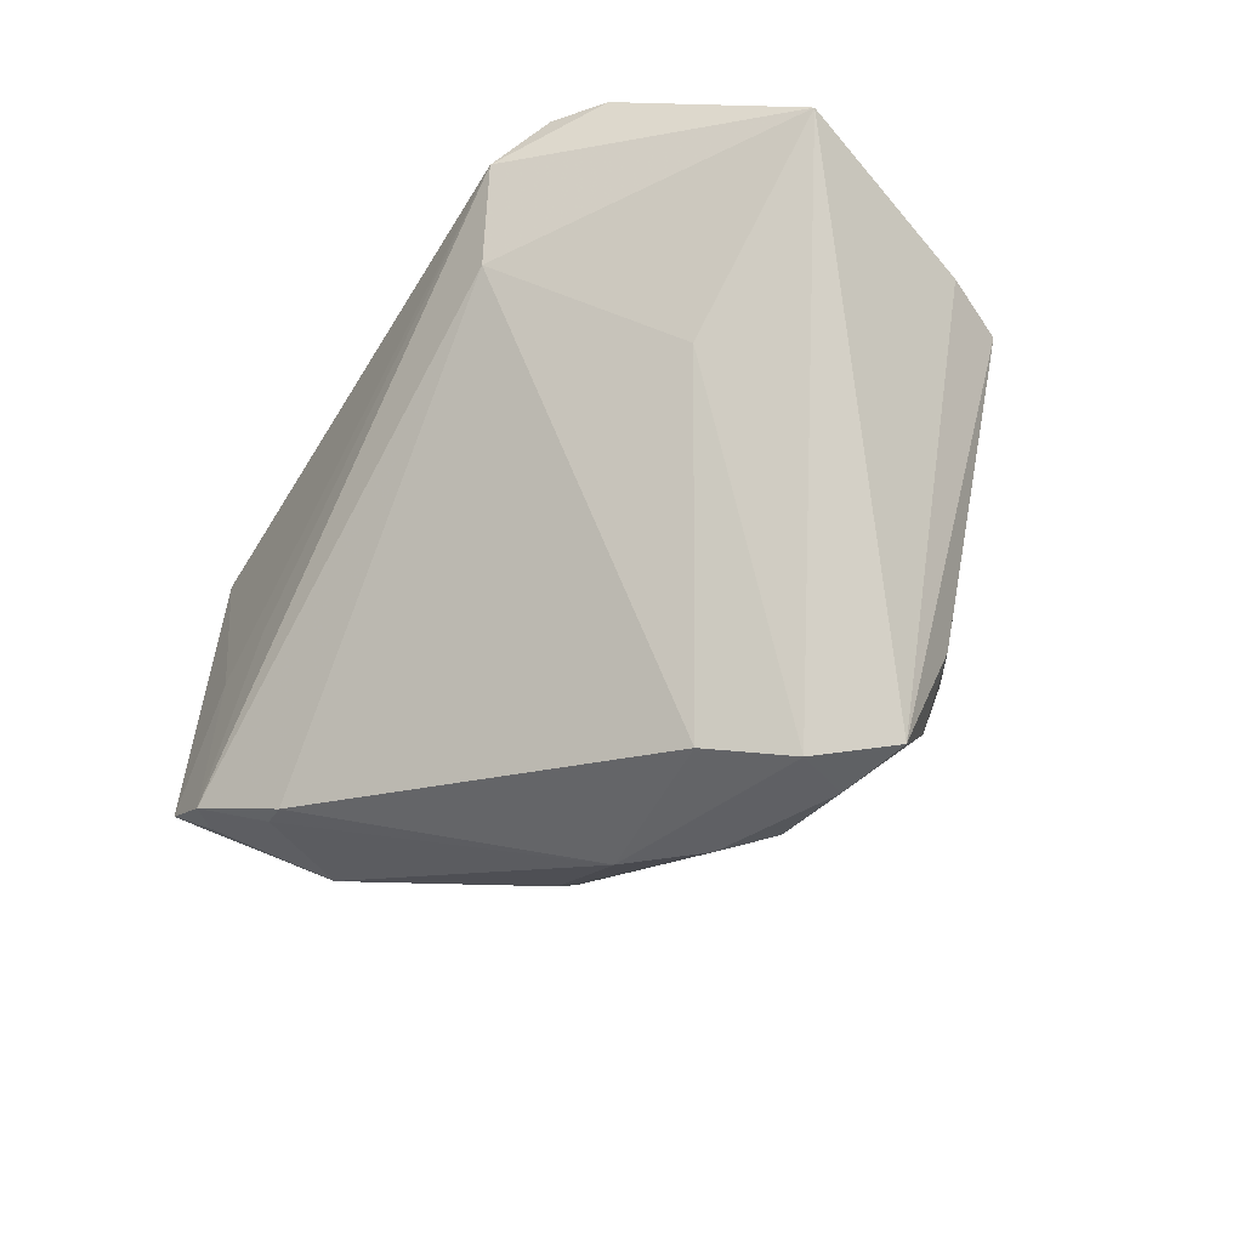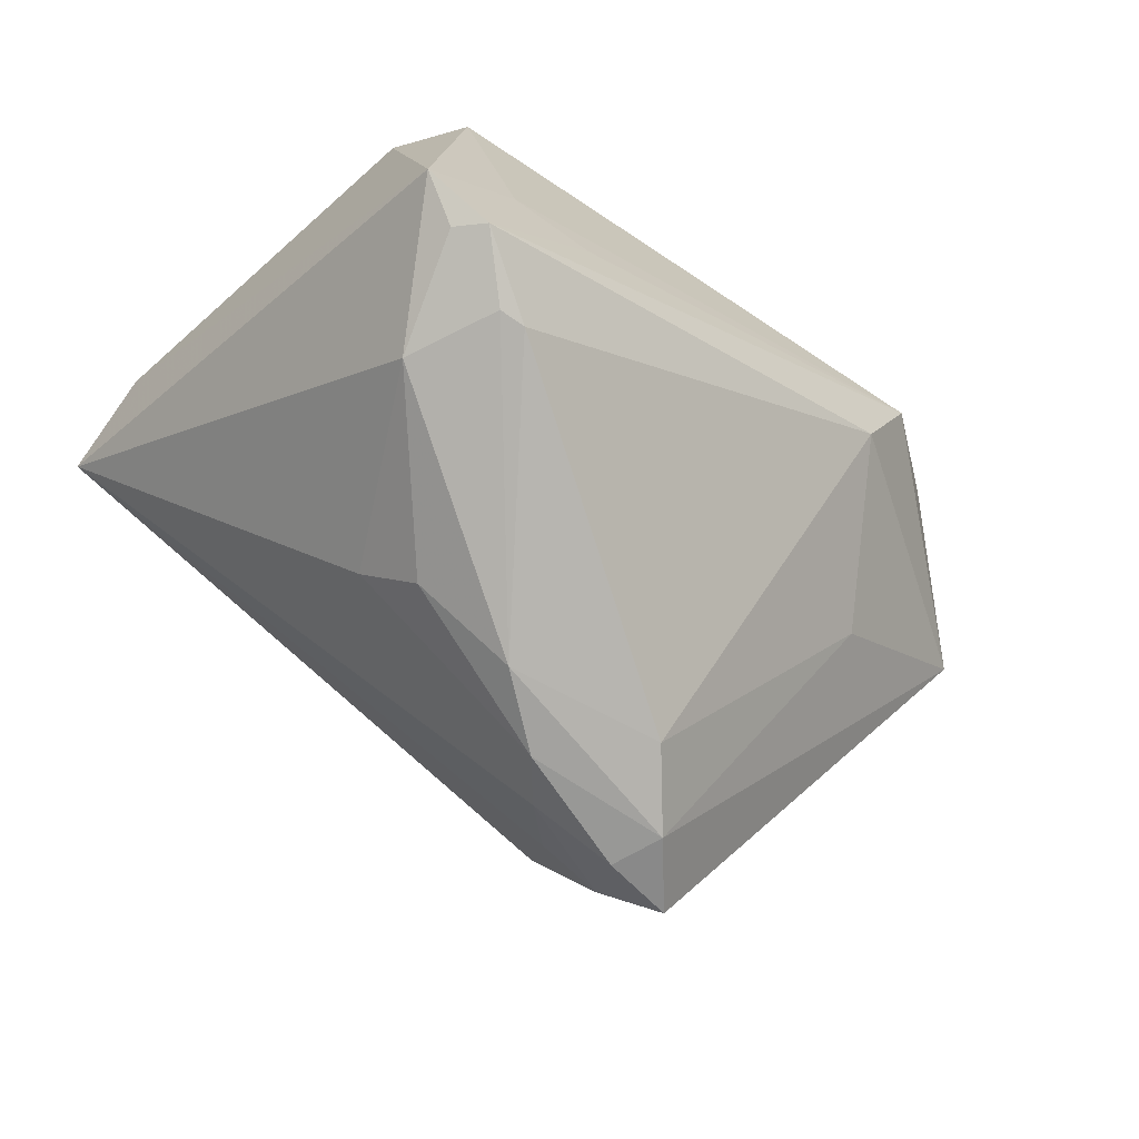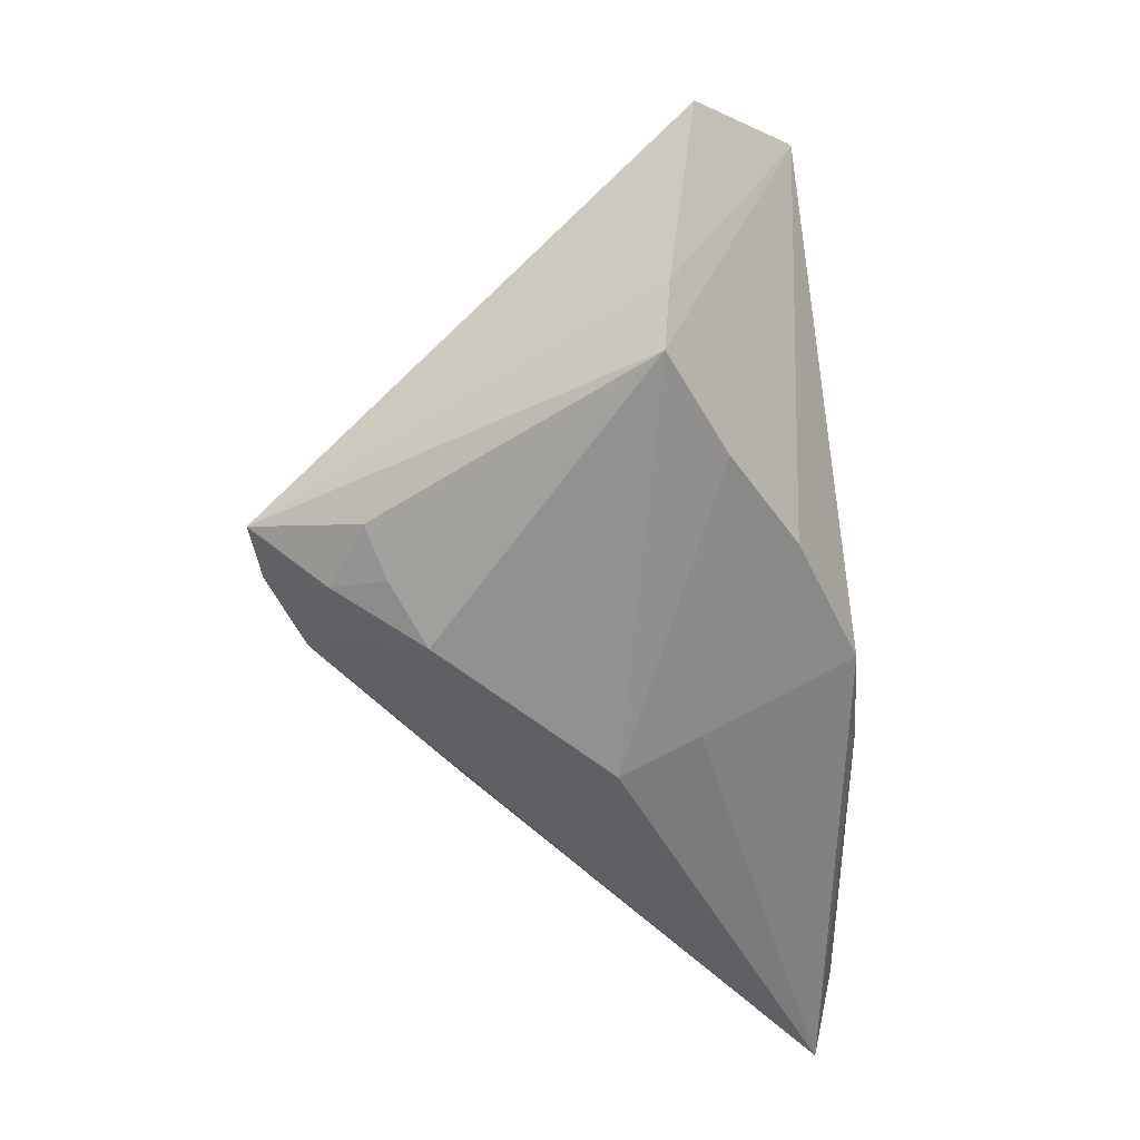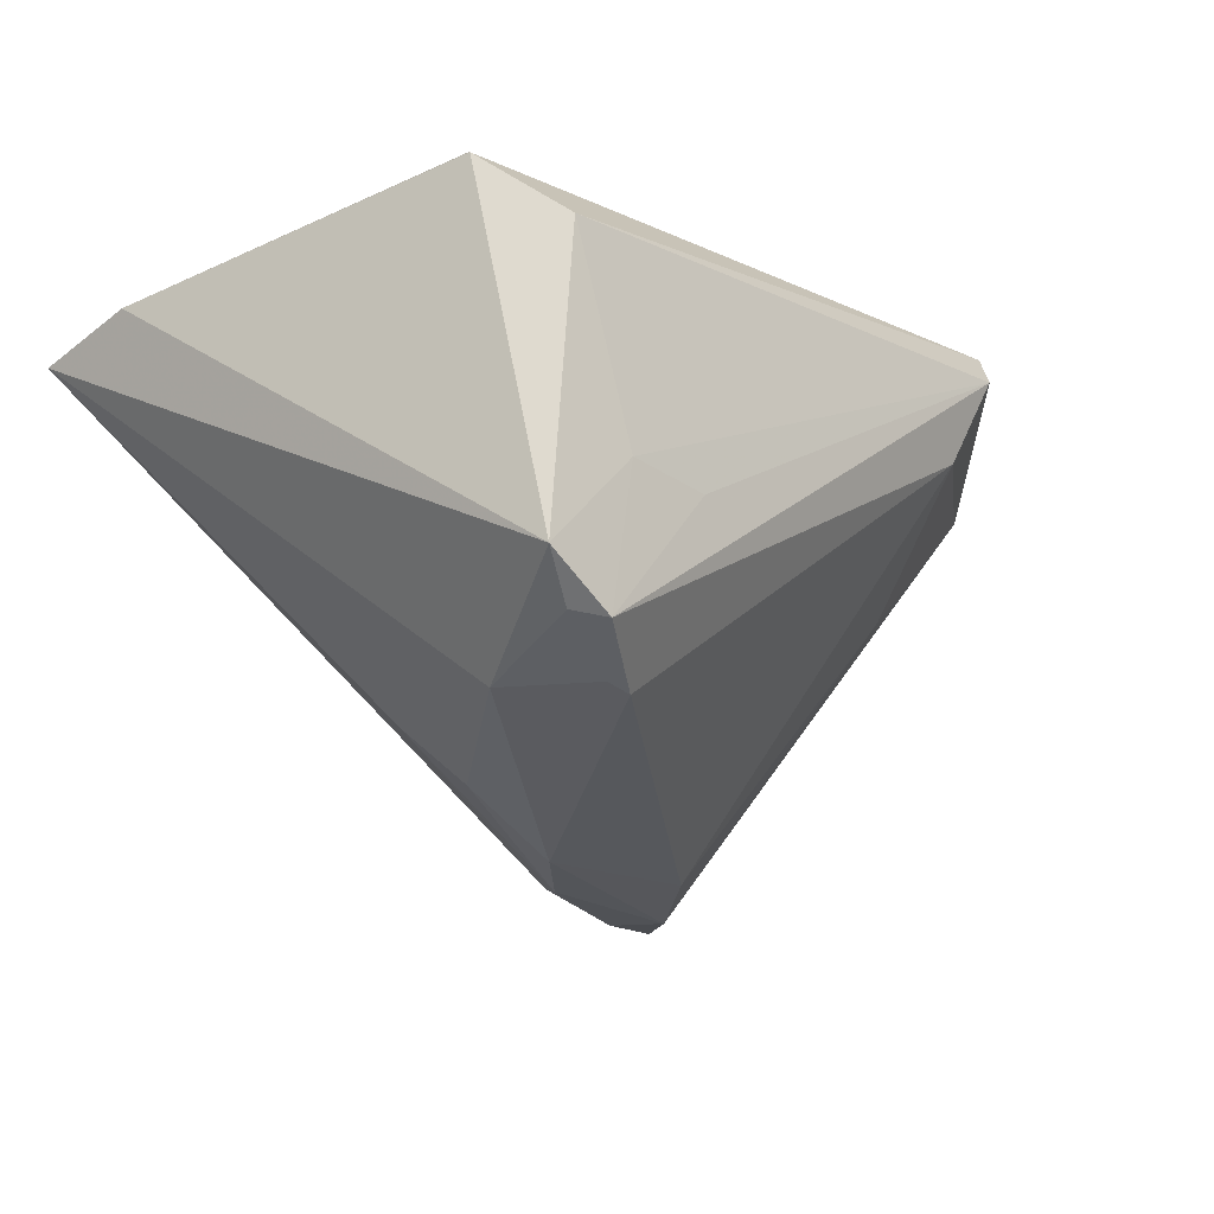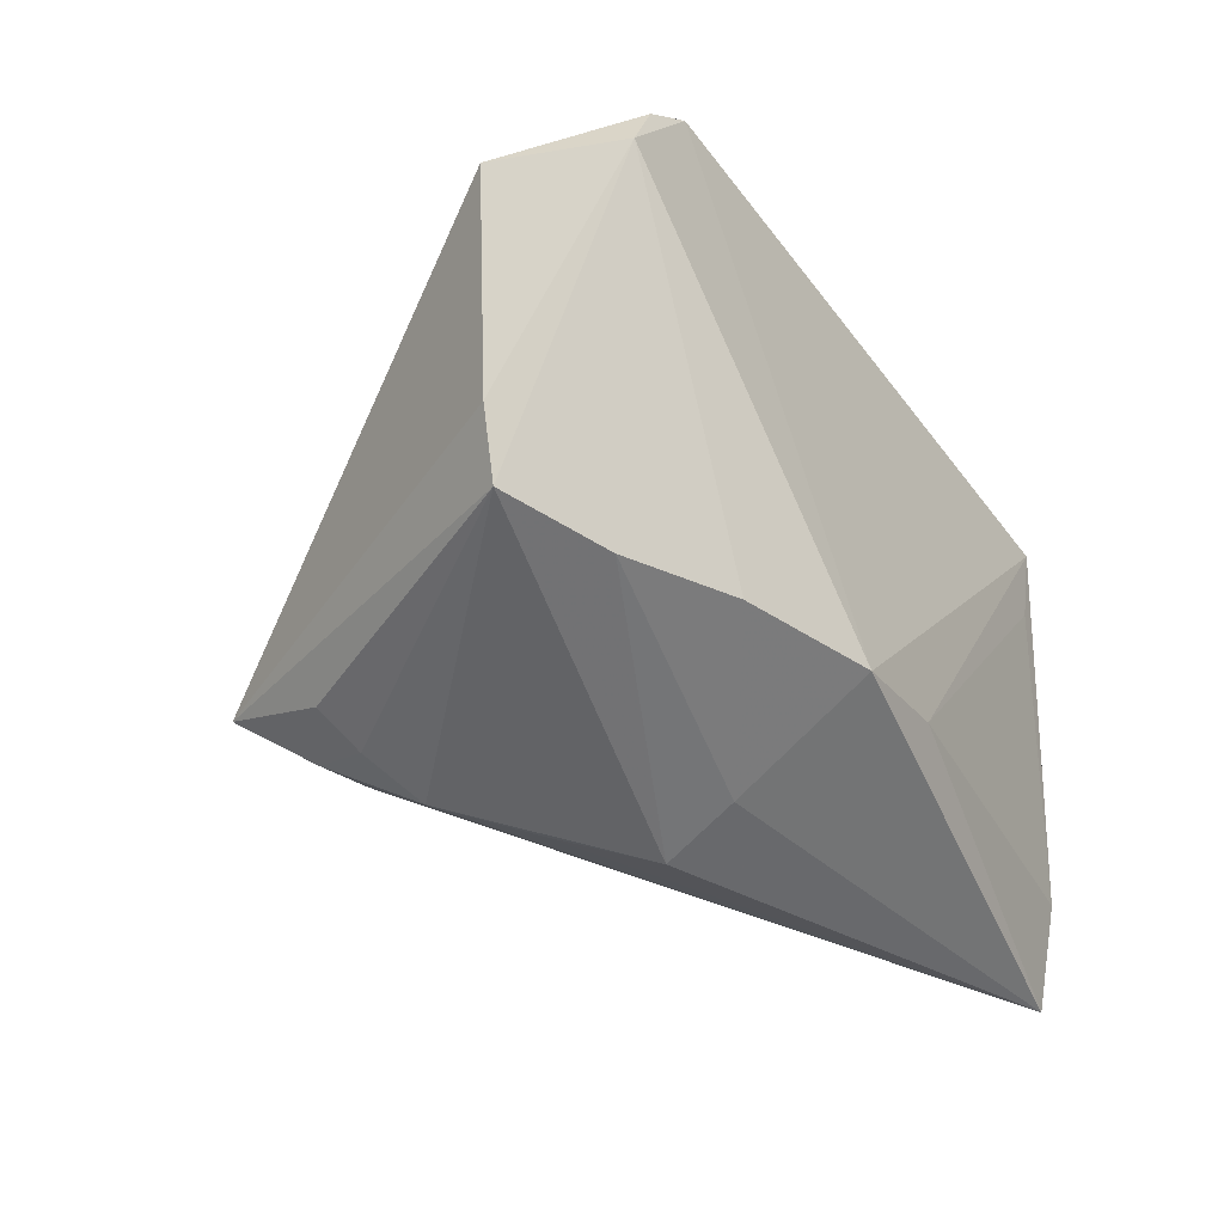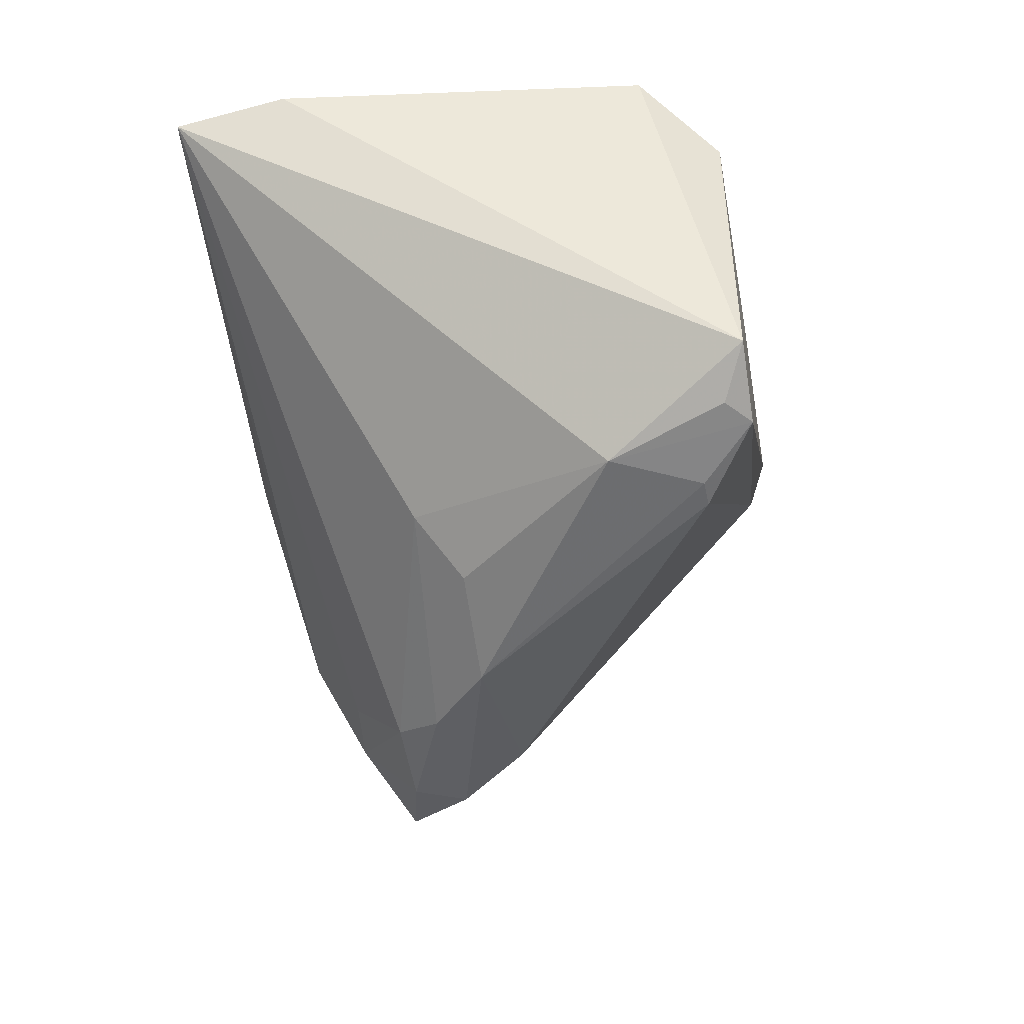
<metadata>
{"format":"obj","ext":"obj","renderer":"f3d","projection":"perspective","resolution":1024,"background":"white","views":[{"elev":-47.3,"azim":-120.9,"up":"+Z"},{"elev":-67.1,"azim":144.7,"up":"+Z"},{"elev":-50.9,"azim":-81.1,"up":"+Y"},{"elev":-18.4,"azim":133.9,"up":"+Z"},{"elev":-38.3,"azim":-55.6,"up":"+Y"},{"elev":-37.4,"azim":99.3,"up":"+Z"}]}
</metadata>
<code>
v 0.002161 -0.004191 -0.03891
v 0.02541 0.02728 -0.02904
v 0.01507 -0.004263 -0.03228
v 0.0403 0.01267 0.02527
v 0.04003 0.03367 -0.0197
v -0.02018 -0.03212 -0.02093
v -0.02729 -0.02805 -0.02443
v -0.01724 -0.02526 -0.03002
v -0.03082 -0.01944 -0.04064
v 0.02218 0.02746 -0.02978
v -0.02935 0.03171 0.008805
v -0.04018 0.01132 -0.004004
v -0.0217 -0.01753 -0.0411
v -0.02582 -0.02605 -0.03167
v -0.03951 0.02923 0.02635
v 0.01786 0.03402 -0.008753
v -0.04541 0.02511 0.02572
v -0.003191 -0.03316 0.007618
v -0.03649 -0.02497 0.01502
v -0.01008 -0.03416 -0.01199
v 0.0416 0.02314 0.02559
v -0.02264 -0.02452 0.02132
v 0.02013 -0.009793 -0.02574
v 0.03468 0.03079 -0.02445
v -0.001411 -0.03653 -0.00233
v 0.04076 0.02205 0.02635
v 0.02853 0.0339 -0.007557
v 0.05302 -0.03525 0.01551
v -0.01773 -0.002028 -0.03894
v -0.005423 -0.02503 0.02635
v 0.05272 -0.02165 0.0187
v 0.03586 0.03283 0.01724
v 0.0311 0.01625 -0.02864
v 0.009318 -0.0225 0.02525
v -0.006203 -0.01168 -0.04004
v -0.01056 -0.01759 -0.03821
v -0.04916 0.01742 0.02608
v -0.03307 -0.02469 -0.02618
v -0.06149 0.008689 0.01566
v -0.03451 0.03402 0.0203
v -0.02443 -0.01098 -0.04135
v 0.03152 0.03385 -0.02526
v -0.05349 -0.01534 0.01103
v -0.04983 -0.02319 0.009808
f 21 26 31
f 39 40 11
f 10 29 11
f 19 44 25
f 33 28 23
f 23 28 36
f 36 35 23
f 23 35 3
f 3 33 23
f 15 30 26
f 26 21 15
f 32 40 15
f 15 21 32
f 26 30 34
f 34 28 31
f 34 30 28
f 42 11 40
f 10 11 42
f 39 11 12
f 12 11 29
f 6 25 44
f 14 38 9
f 9 38 44
f 44 43 9
f 9 43 39
f 1 3 35
f 33 3 1
f 1 29 10
f 30 22 18
f 19 25 18
f 18 22 19
f 28 30 18
f 18 25 28
f 39 43 37
f 37 22 30
f 30 15 37
f 37 43 44
f 37 44 19
f 19 22 37
f 31 26 4
f 4 34 31
f 26 34 4
f 27 40 32
f 5 27 32
f 42 27 5
f 32 21 5
f 5 21 31
f 31 28 5
f 28 33 5
f 10 42 2
f 2 42 33
f 2 1 10
f 33 1 2
f 28 25 20
f 20 6 28
f 25 6 20
f 8 36 28
f 28 6 8
f 14 36 8
f 8 6 14
f 44 38 7
f 7 6 44
f 7 38 14
f 14 6 7
f 13 36 14
f 14 9 13
f 35 36 13
f 39 37 17
f 17 37 15
f 17 40 39
f 17 15 40
f 16 42 40
f 40 27 16
f 16 27 42
f 33 42 24
f 24 5 33
f 42 5 24
f 41 13 9
f 41 9 39
f 29 1 41
f 39 12 41
f 41 12 29
f 41 1 35
f 35 13 41

</code>
